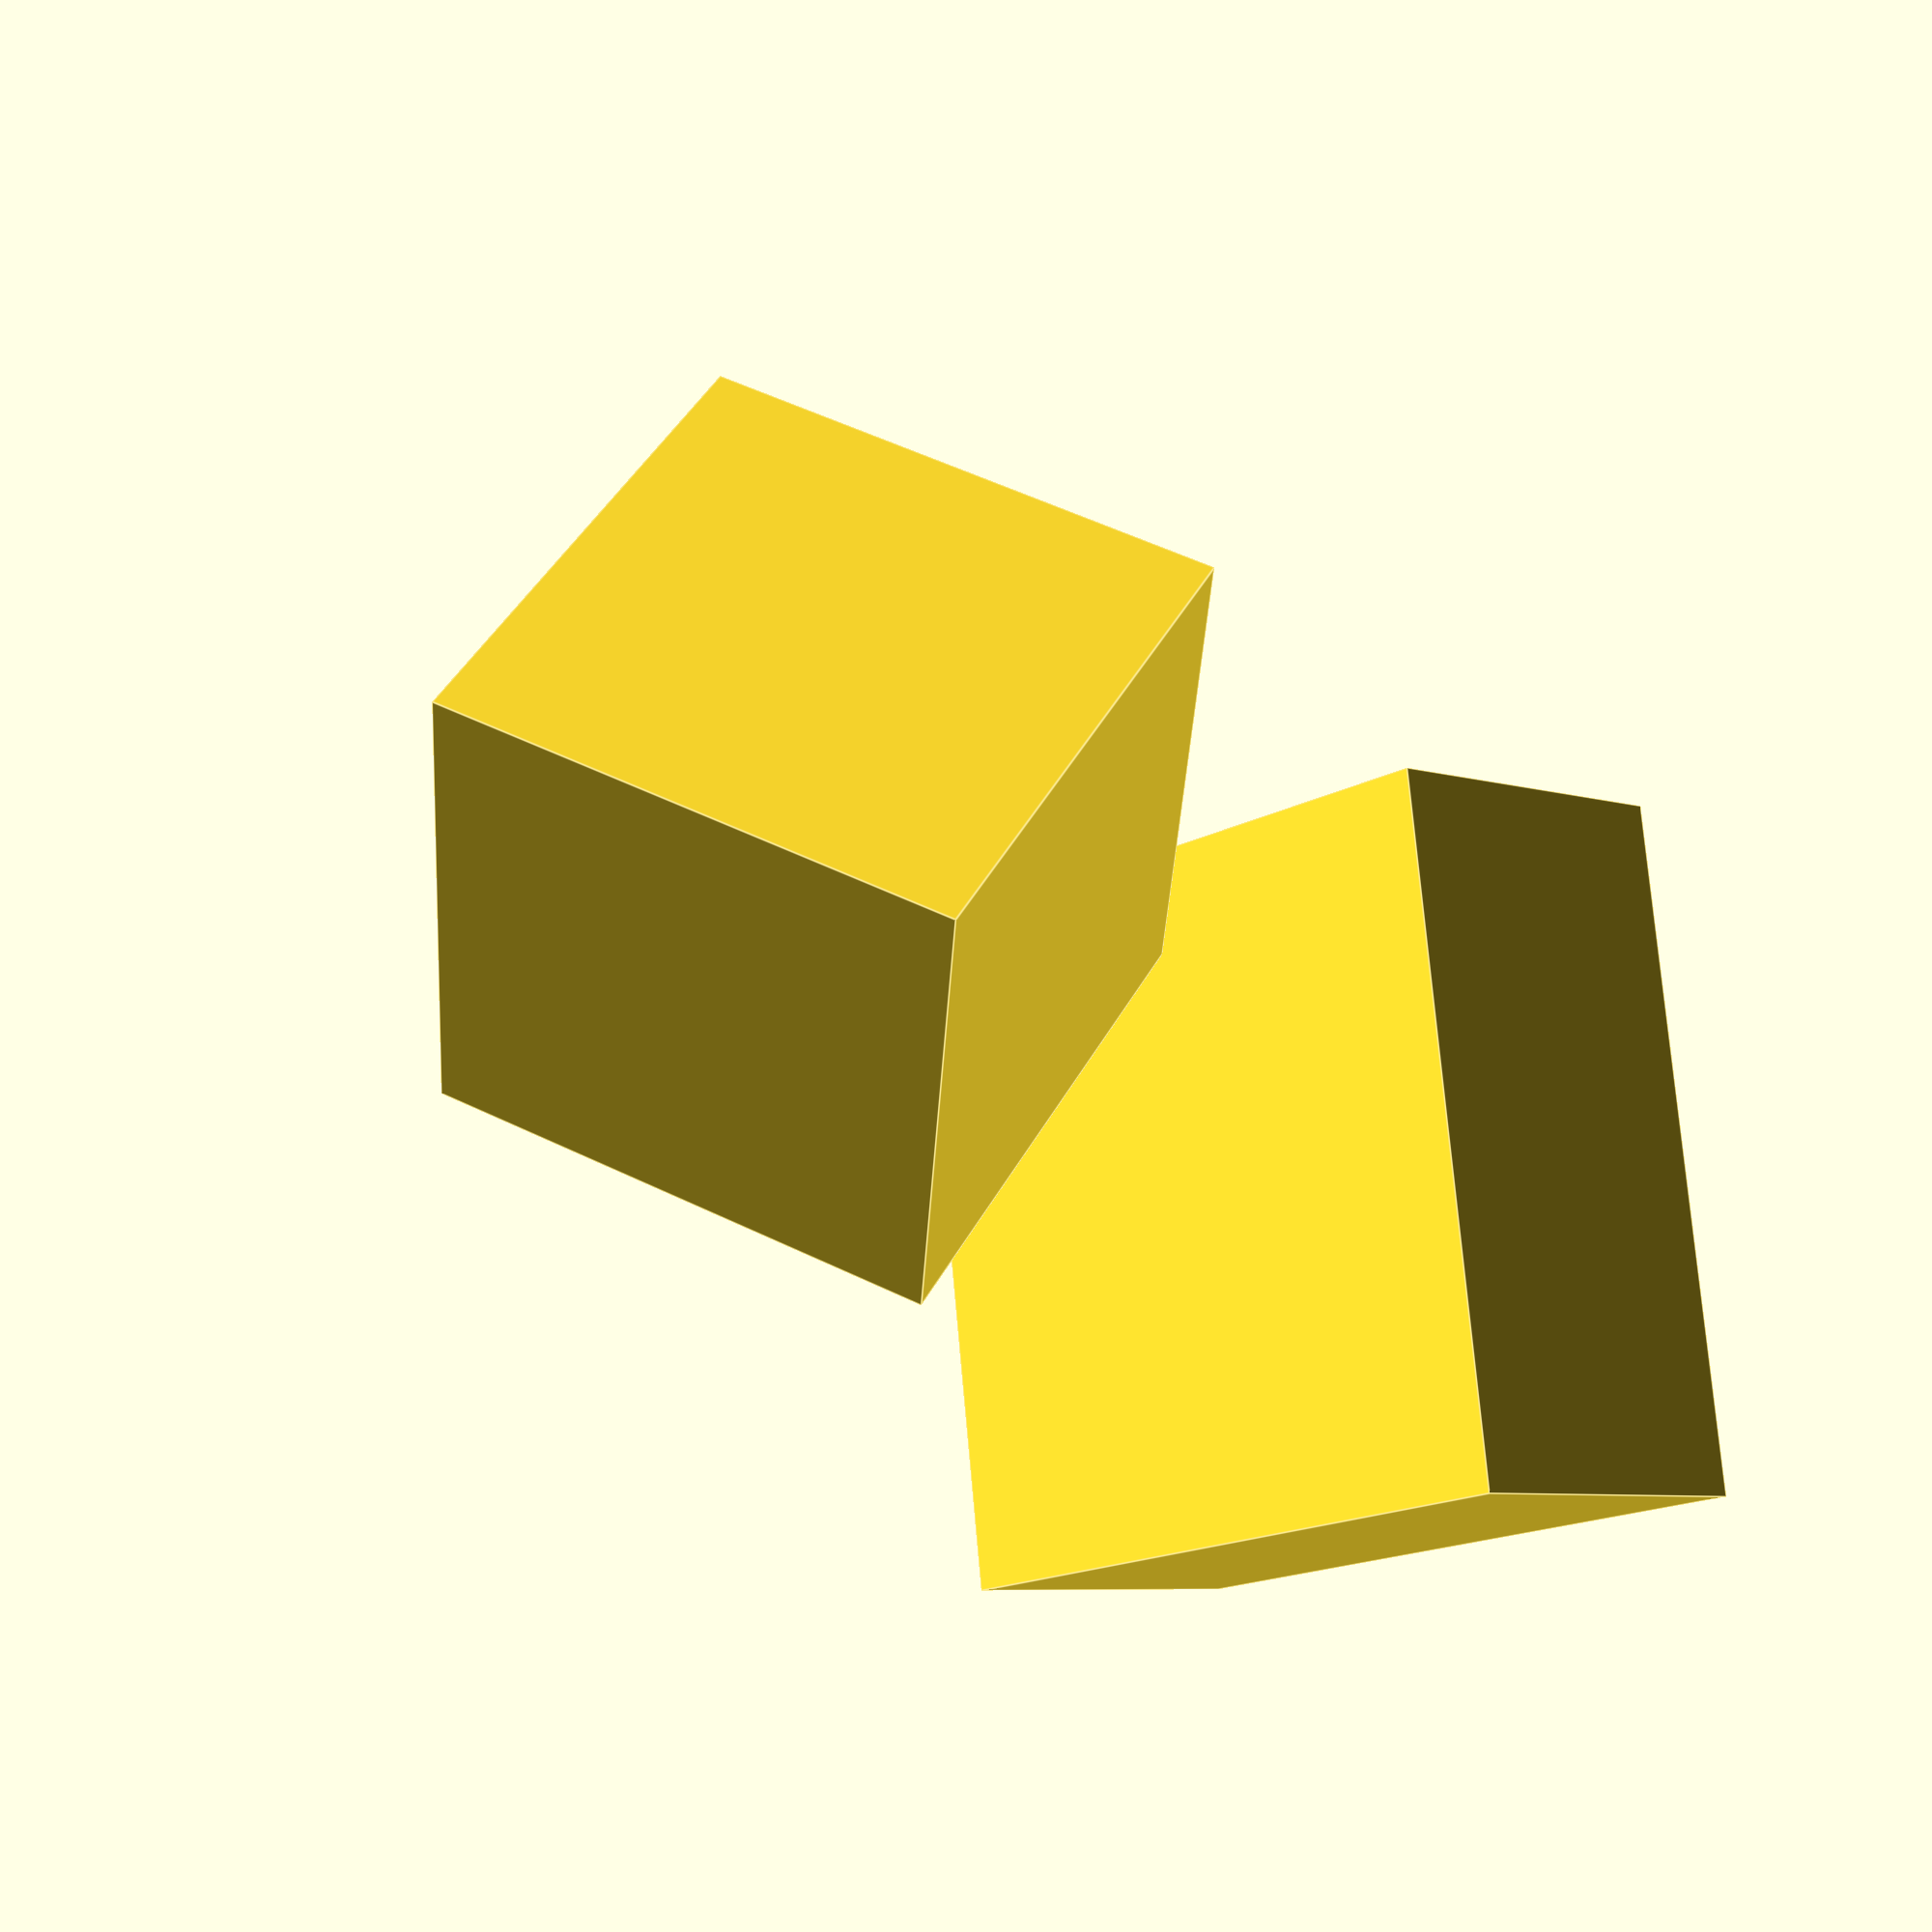
<openscad>
/* coincident tests */
translate([0,0,2]) {
    translate([0,0,-5]) {
        cube([20,20,10], center=true);
    }
    translate([-7,0,0]) {
        rotate([45,-45,0]) {
            cube([15,15,15]);
        }
    }
}

</openscad>
<views>
elev=7.0 azim=82.4 roll=47.3 proj=p view=edges
</views>
